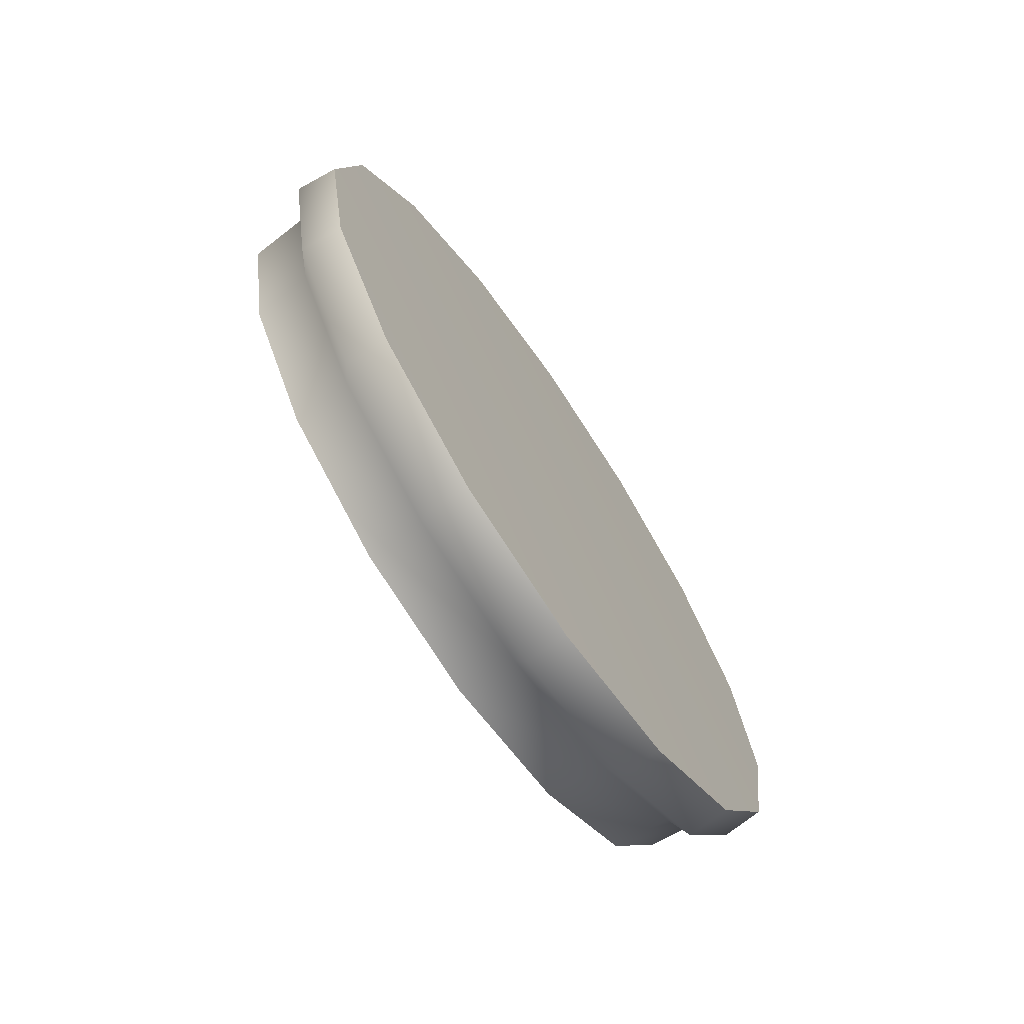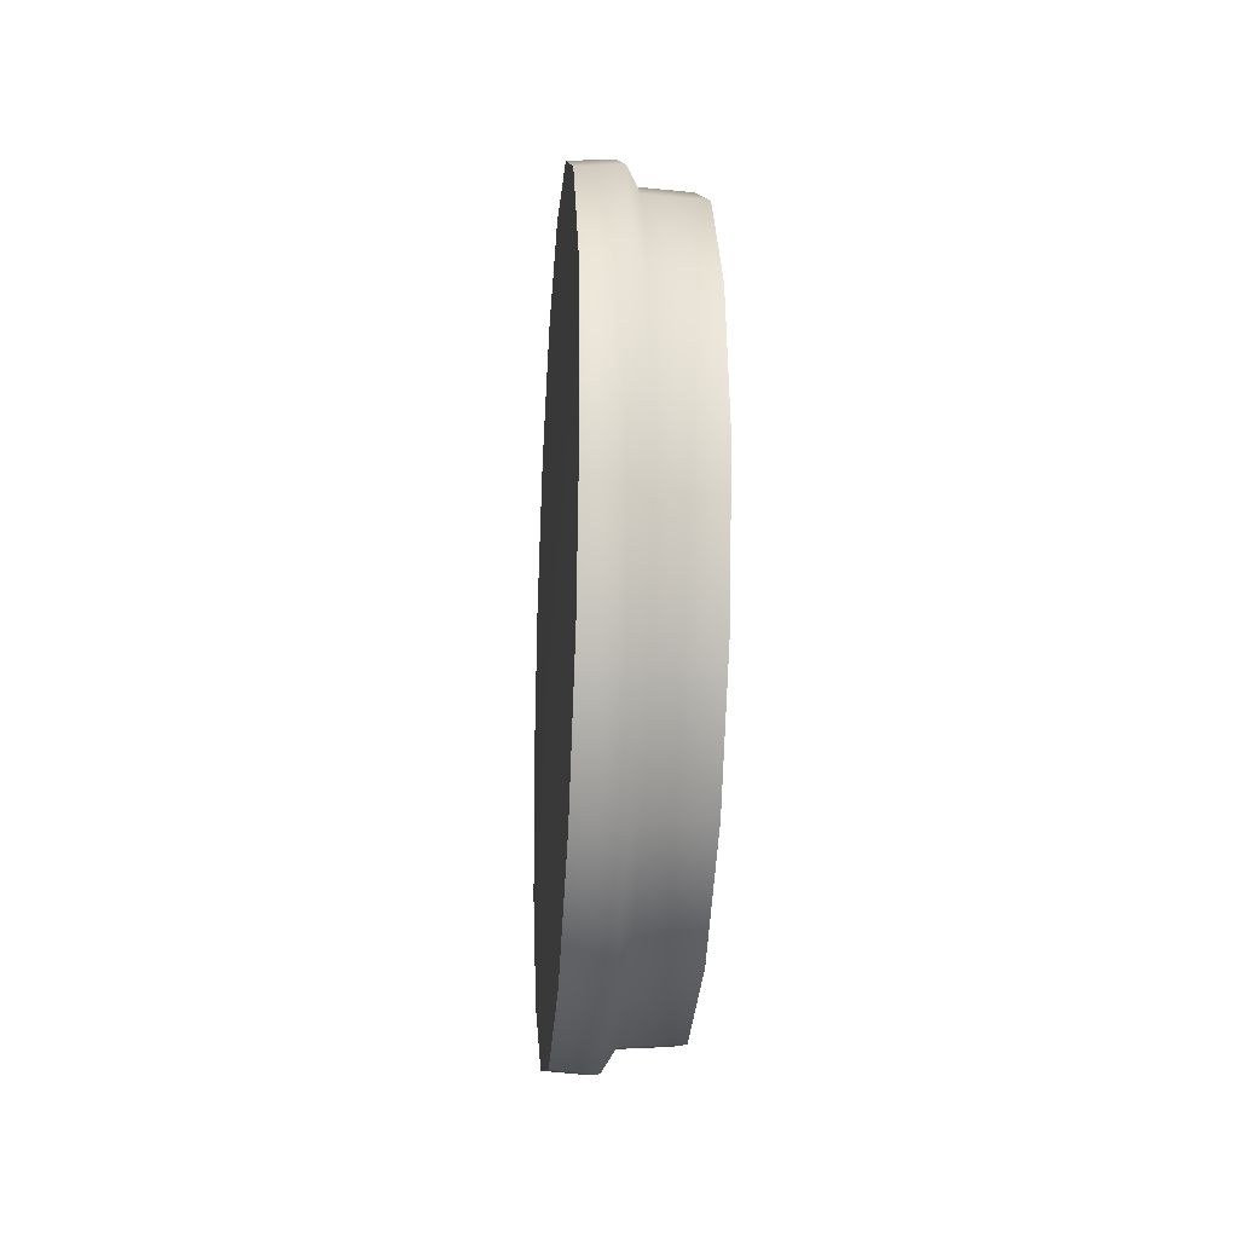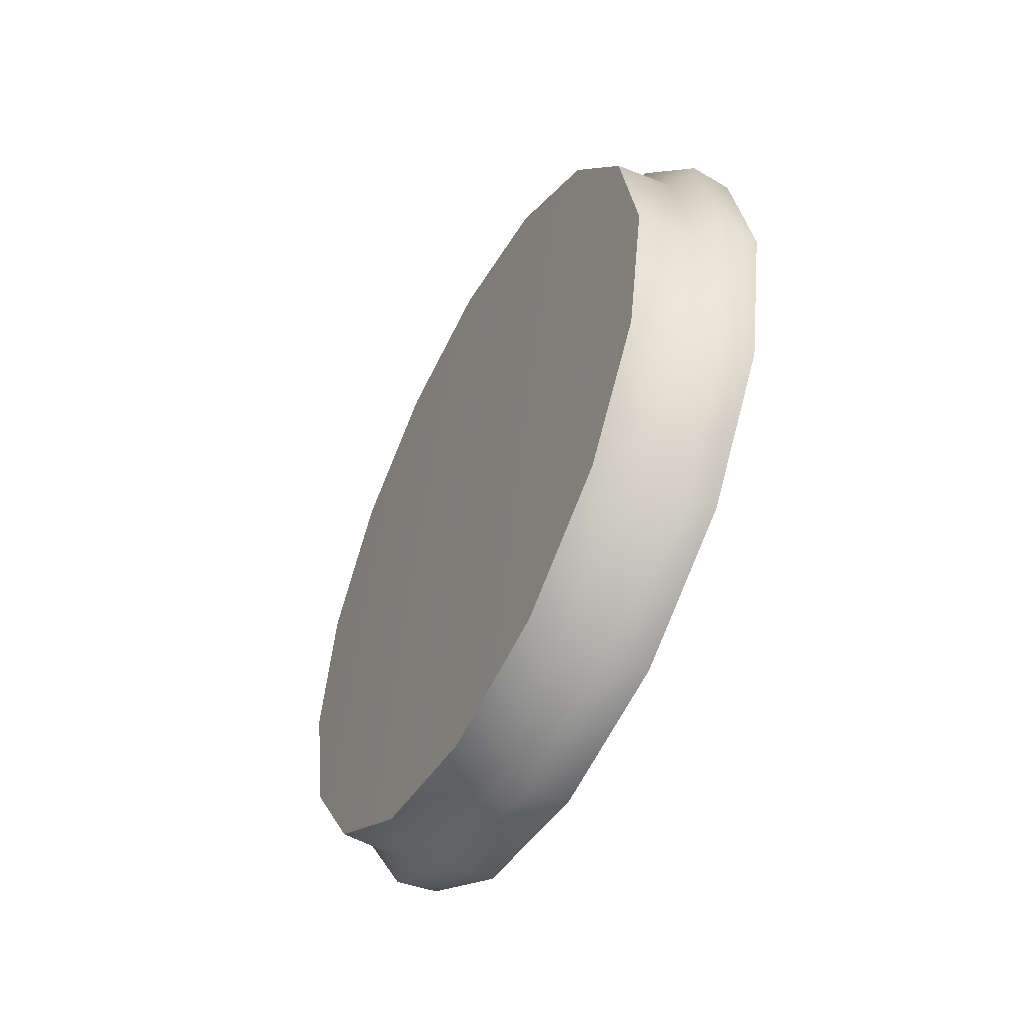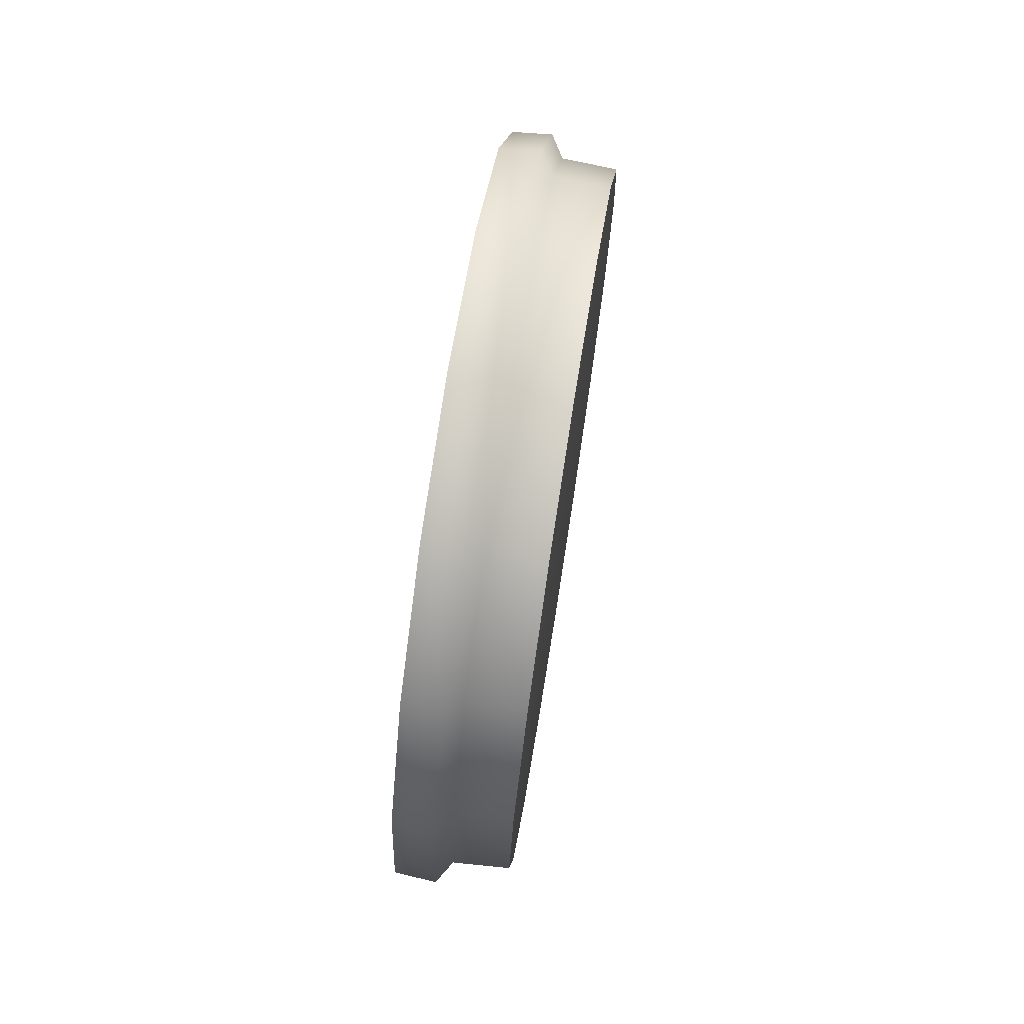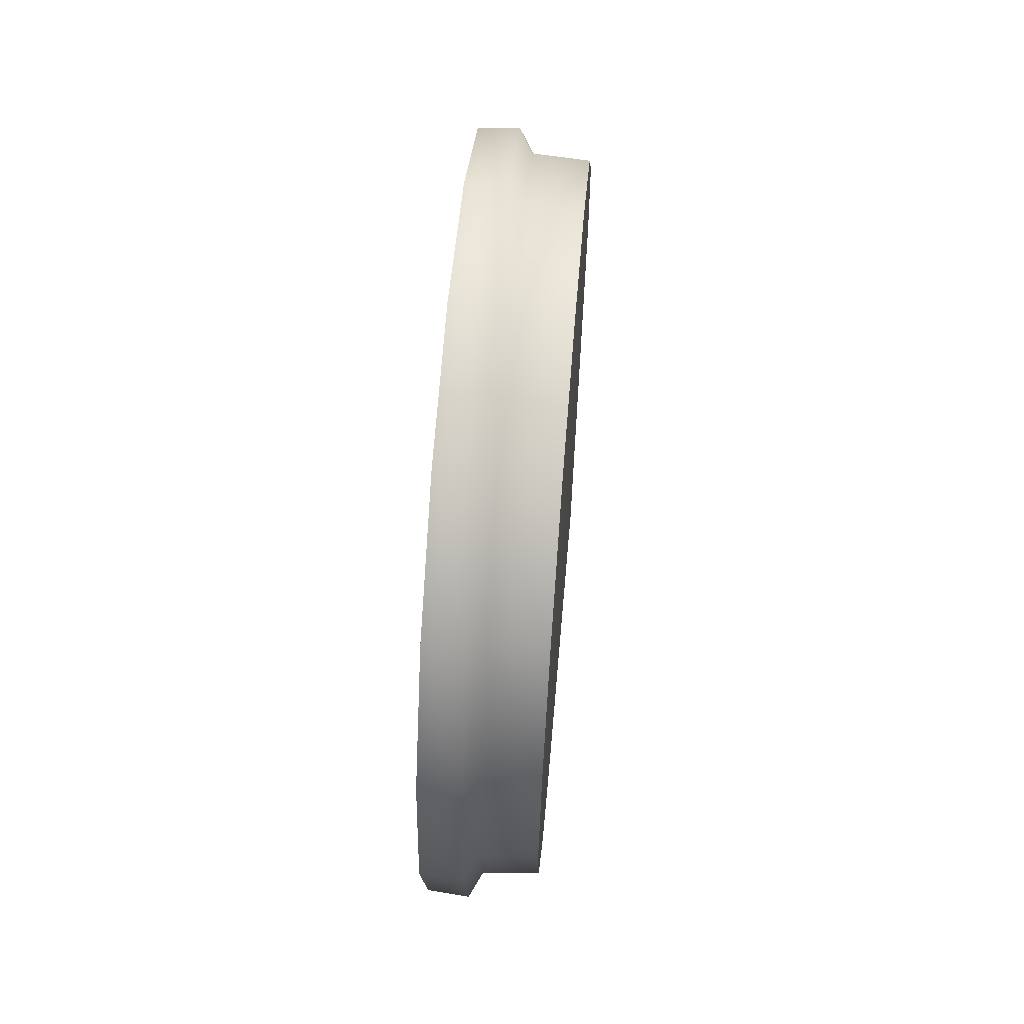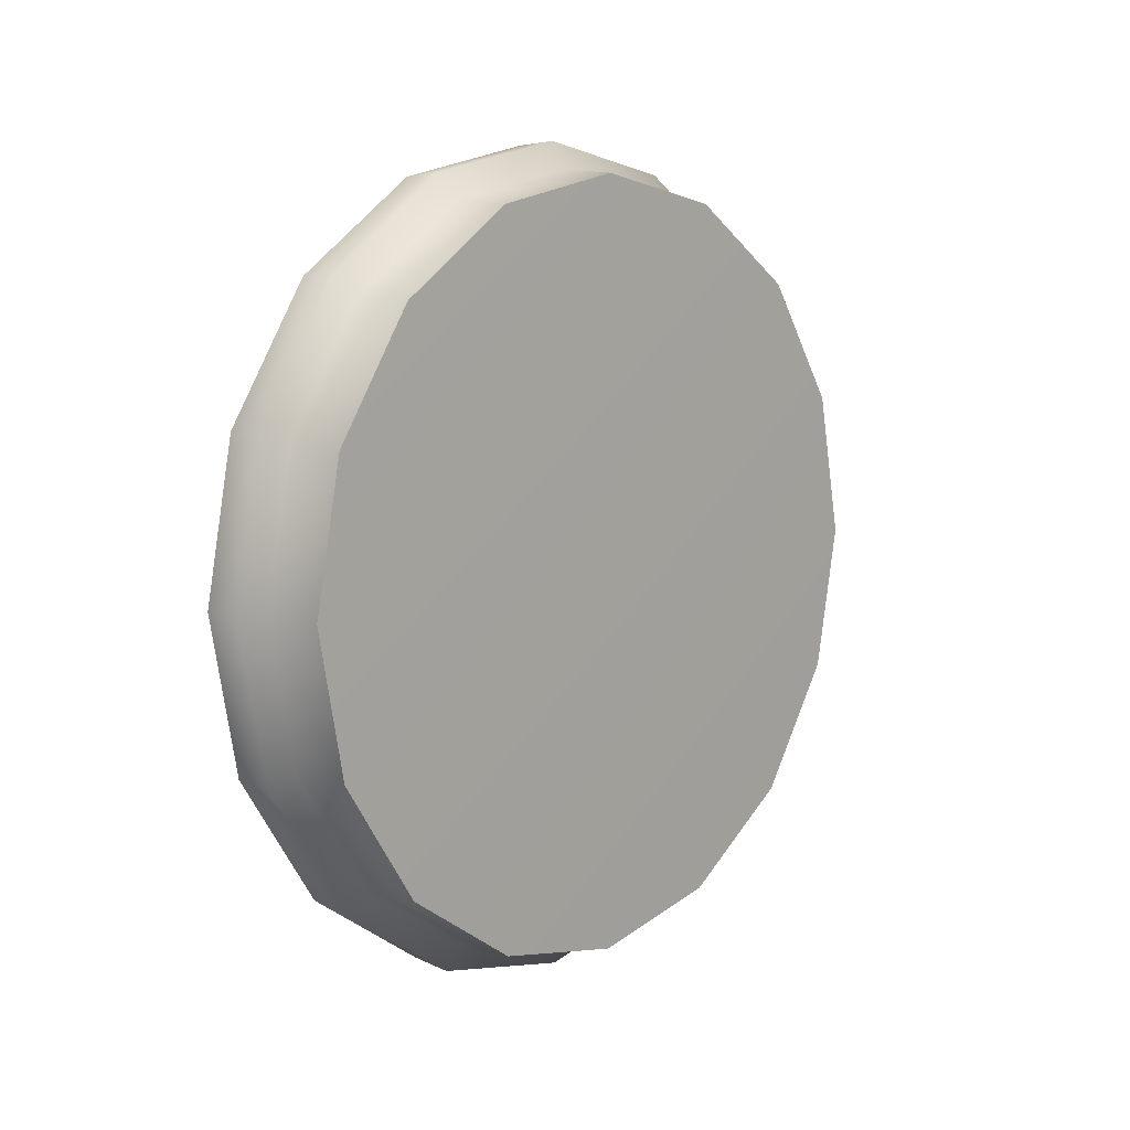
<metadata>
{"format":"obj","ext":"obj","renderer":"f3d","projection":"perspective","resolution":1024,"background":"white","views":[{"elev":-69.6,"azim":34.1,"up":"+Y"},{"elev":-21.7,"azim":175.9,"up":"+Y"},{"elev":-51.7,"azim":-27.2,"up":"+Y"},{"elev":73.1,"azim":-171.0,"up":"+Z"},{"elev":62.6,"azim":-175.3,"up":"+Y"},{"elev":9.0,"azim":-138.4,"up":"+Z"}]}
</metadata>
<code>
v  -0.3033 0.1632 -0.9793
v  -0.3033 0.2134 -0.9894
v  -0.317 0.2138 -0.9882
v  -0.317 0.1632 -0.9781
v  -0.3033 0.2559 -1.018
v  -0.3171 0.2566 -1.017
v  -0.3033 0.2843 -1.061
v  -0.3172 0.2852 -1.061
v  -0.3034 0.2942 -1.112
v  -0.3173 0.2953 -1.112
v  -0.3034 0.2843 -1.163
v  -0.3174 0.2852 -1.163
v  -0.3034 0.2559 -1.205
v  -0.3175 0.2566 -1.206
v  -0.3034 0.2134 -1.234
v  -0.3176 0.2138 -1.235
v  -0.3034 0.1632 -1.244
v  -0.3176 0.1632 -1.246
v  -0.3034 0.1131 -1.234
v  -0.3176 0.1127 -1.235
v  -0.3034 0.07057 -1.205
v  -0.3175 0.06982 -1.206
v  -0.3034 0.04216 -1.163
v  -0.3174 0.04121 -1.163
v  -0.3034 0.03217 -1.112
v  -0.3173 0.03116 -1.112
v  -0.3033 0.04216 -1.061
v  -0.3172 0.04121 -1.061
v  -0.3033 0.07057 -1.018
v  -0.3171 0.06982 -1.017
v  -0.3033 0.1131 -0.9894
v  -0.317 0.1127 -0.9882
v  -0.3019 0.1632 -1.112
v  -0.341 0.1632 -0.9881
v  -0.341 0.2106 -0.9976
v  -0.3429 0.1632 -1.112
v  -0.341 0.2506 -1.024
v  -0.341 0.2775 -1.065
v  -0.341 0.2869 -1.112
v  -0.341 0.2775 -1.159
v  -0.341 0.2506 -1.199
v  -0.341 0.2106 -1.226
v  -0.341 0.1632 -1.235
v  -0.341 0.1159 -1.226
v  -0.341 0.07577 -1.199
v  -0.341 0.049 -1.159
v  -0.341 0.03955 -1.112
v  -0.341 0.049 -1.065
v  -0.341 0.07577 -1.024
v  -0.341 0.1159 -0.9976
v  -0.3219 0.1632 -0.9869
v  -0.3219 0.2109 -0.9964
v  -0.3219 0.2514 -1.023
v  -0.3219 0.2784 -1.064
v  -0.3219 0.2879 -1.112
v  -0.3219 0.2784 -1.16
v  -0.3219 0.2514 -1.2
v  -0.3219 0.2109 -1.227
v  -0.3219 0.1632 -1.237
v  -0.3219 0.1155 -1.227
v  -0.3219 0.07503 -1.2
v  -0.3219 0.04799 -1.16
v  -0.3219 0.03854 -1.112
v  -0.3219 0.04799 -1.064
v  -0.3219 0.07503 -1.023
v  -0.3219 0.1155 -0.9964
o RuedaDer6
g RuedaDer6
f 1 2 3
f 3 4 1
f 2 5 6
f 6 3 2
f 5 7 8
f 8 6 5
f 7 9 10
f 10 8 7
f 9 11 12
f 12 10 9
f 11 13 14
f 14 12 11
f 13 15 16
f 16 14 13
f 15 17 18
f 18 16 15
f 17 19 20
f 20 18 17
f 19 21 22
f 22 20 19
f 21 23 24
f 24 22 21
f 23 25 26
f 26 24 23
f 25 27 28
f 28 26 25
f 27 29 30
f 30 28 27
f 29 31 32
f 32 30 29
f 31 1 4
f 4 32 31
f 1 33 2
f 2 33 5
f 5 33 7
f 7 33 9
f 9 33 11
f 11 33 13
f 13 33 15
f 15 33 17
f 17 33 19
f 19 33 21
f 21 33 23
f 23 33 25
f 25 33 27
f 27 33 29
f 29 33 31
f 31 33 1
f 34 35 36
f 35 37 36
f 37 38 36
f 38 39 36
f 39 40 36
f 40 41 36
f 41 42 36
f 42 43 36
f 43 44 36
f 44 45 36
f 45 46 36
f 46 47 36
f 47 48 36
f 48 49 36
f 49 50 36
f 50 34 36
f 51 52 35
f 35 34 51
f 52 53 37
f 37 35 52
f 53 54 38
f 38 37 53
f 54 55 39
f 39 38 54
f 55 56 40
f 40 39 55
f 56 57 41
f 41 40 56
f 57 58 42
f 42 41 57
f 58 59 43
f 43 42 58
f 59 60 44
f 44 43 59
f 60 61 45
f 45 44 60
f 61 62 46
f 46 45 61
f 62 63 47
f 47 46 62
f 63 64 48
f 48 47 63
f 64 65 49
f 49 48 64
f 65 66 50
f 50 49 65
f 66 51 34
f 34 50 66
f 51 4 3
f 3 52 51
f 66 32 4
f 4 51 66
f 65 30 32
f 32 66 65
f 64 28 30
f 30 65 64
f 63 26 28
f 28 64 63
f 62 24 26
f 26 63 62
f 61 22 24
f 24 62 61
f 60 20 22
f 22 61 60
f 59 18 20
f 20 60 59
f 58 16 18
f 18 59 58
f 57 14 16
f 16 58 57
f 56 12 14
f 14 57 56
f 55 10 12
f 12 56 55
f 54 8 10
f 10 55 54
f 53 6 8
f 8 54 53
f 52 3 6
f 6 53 52

</code>
